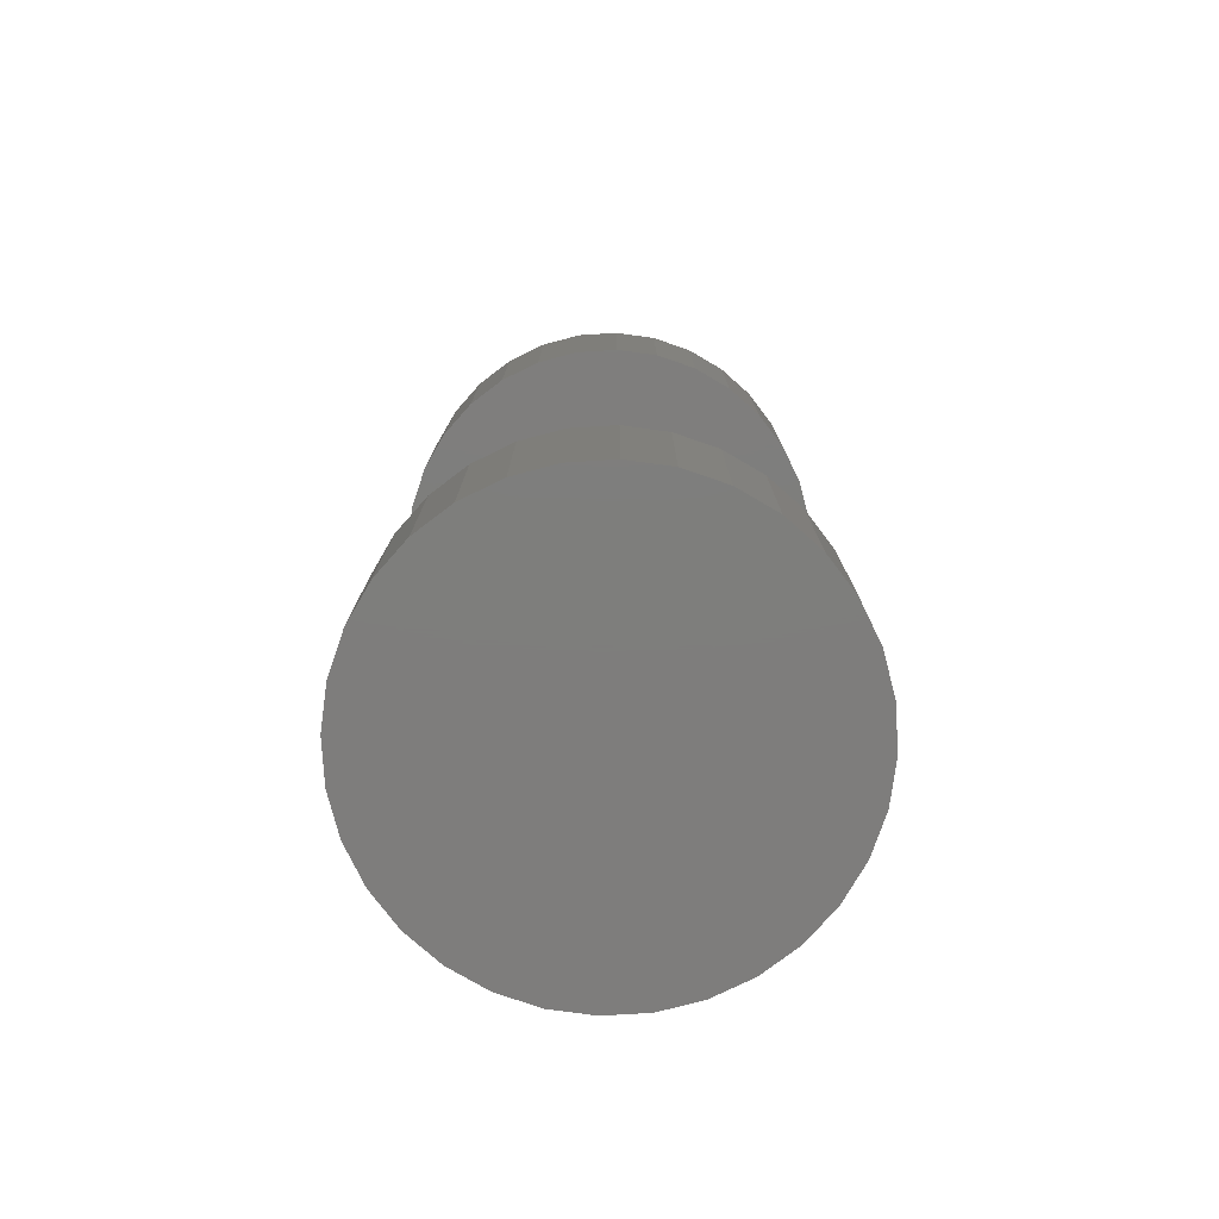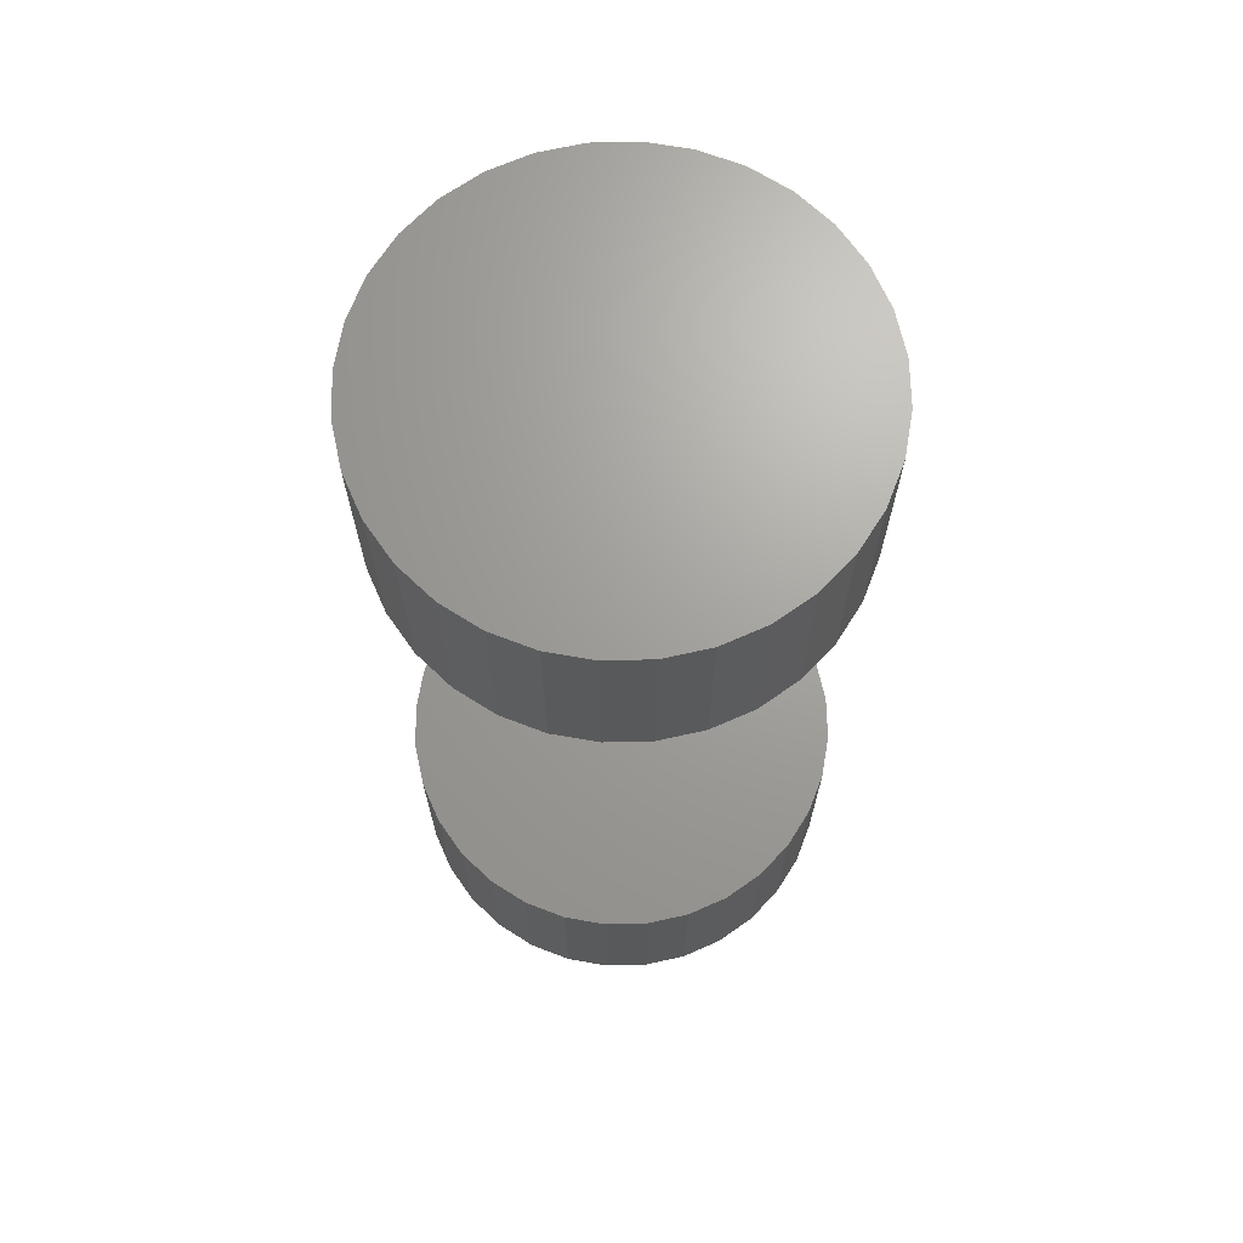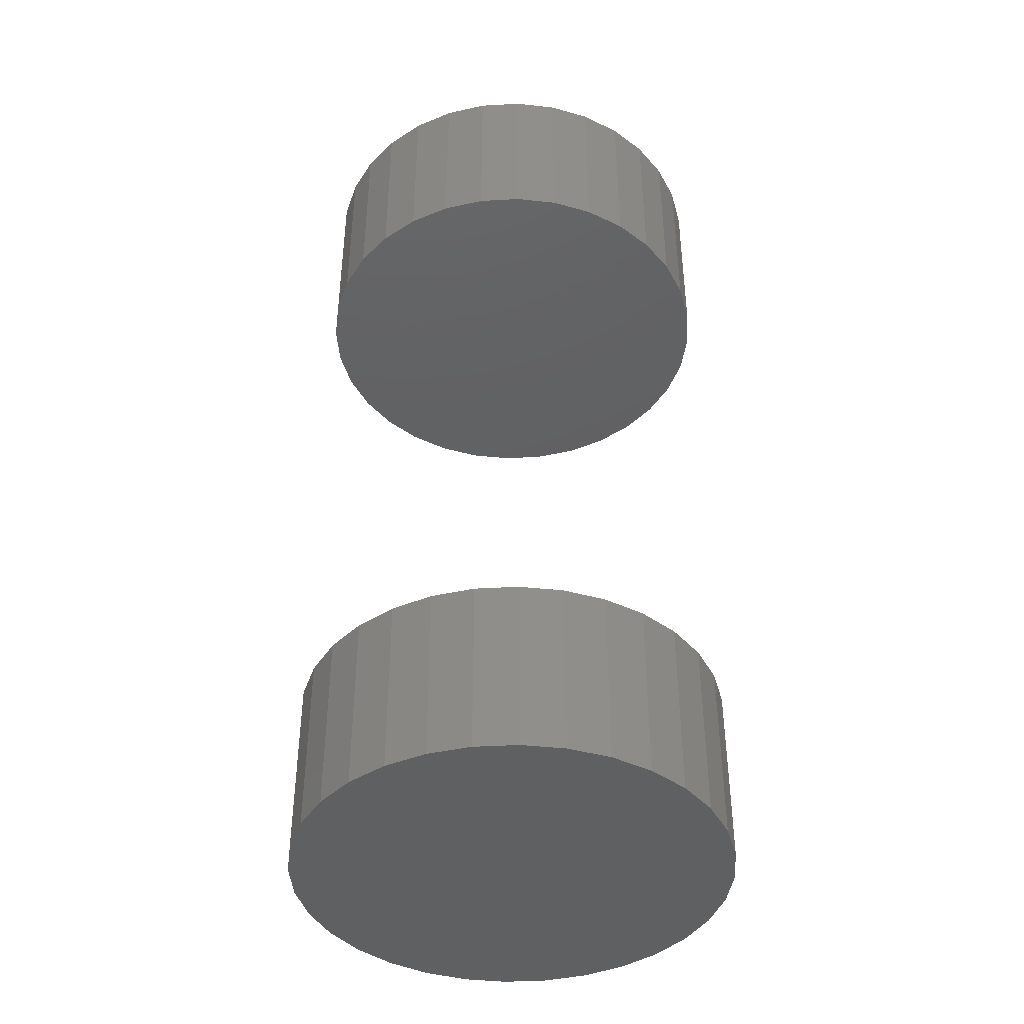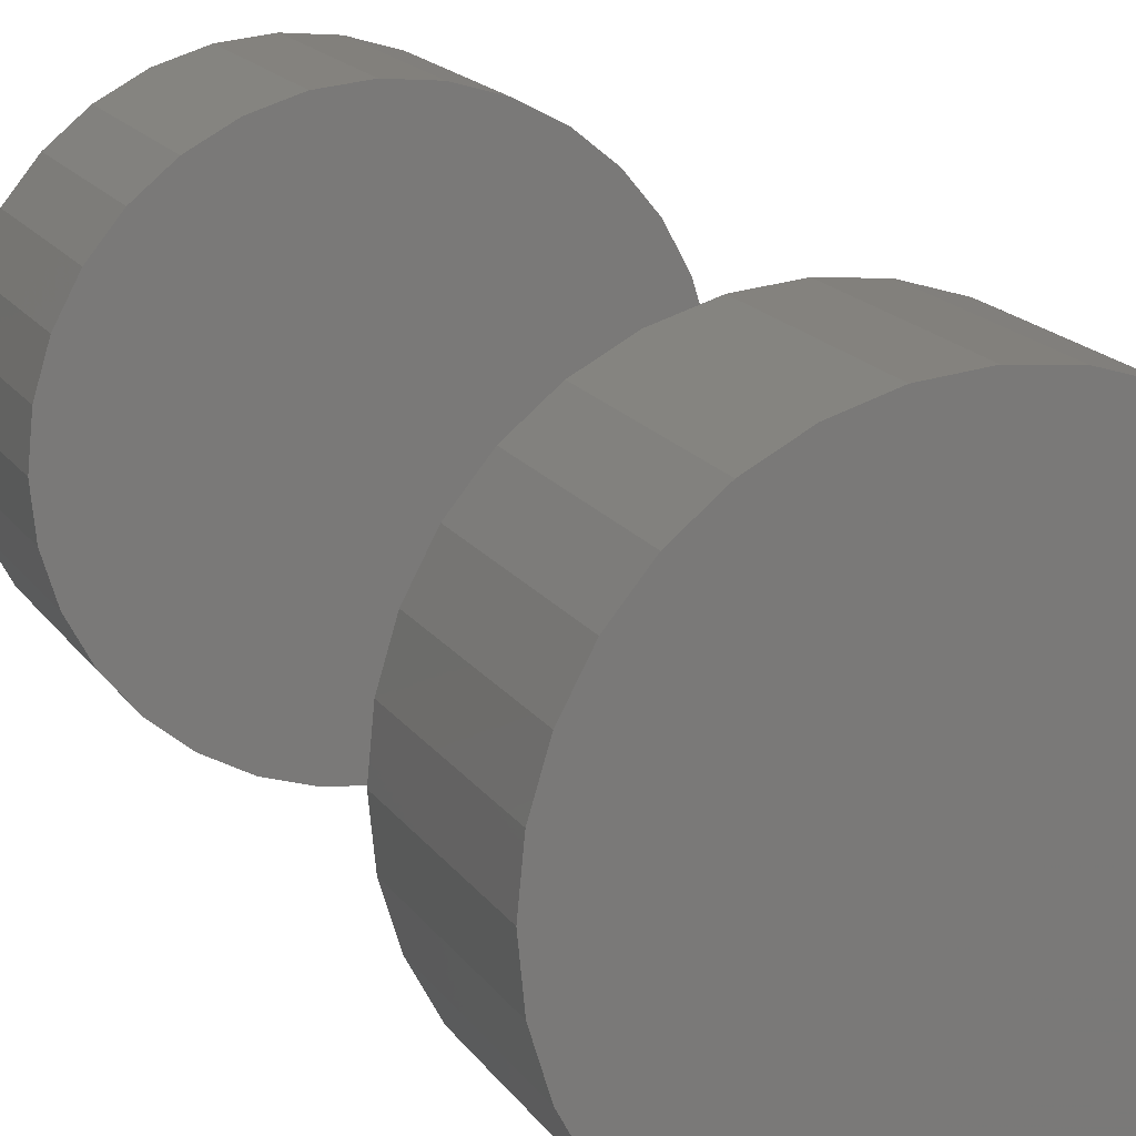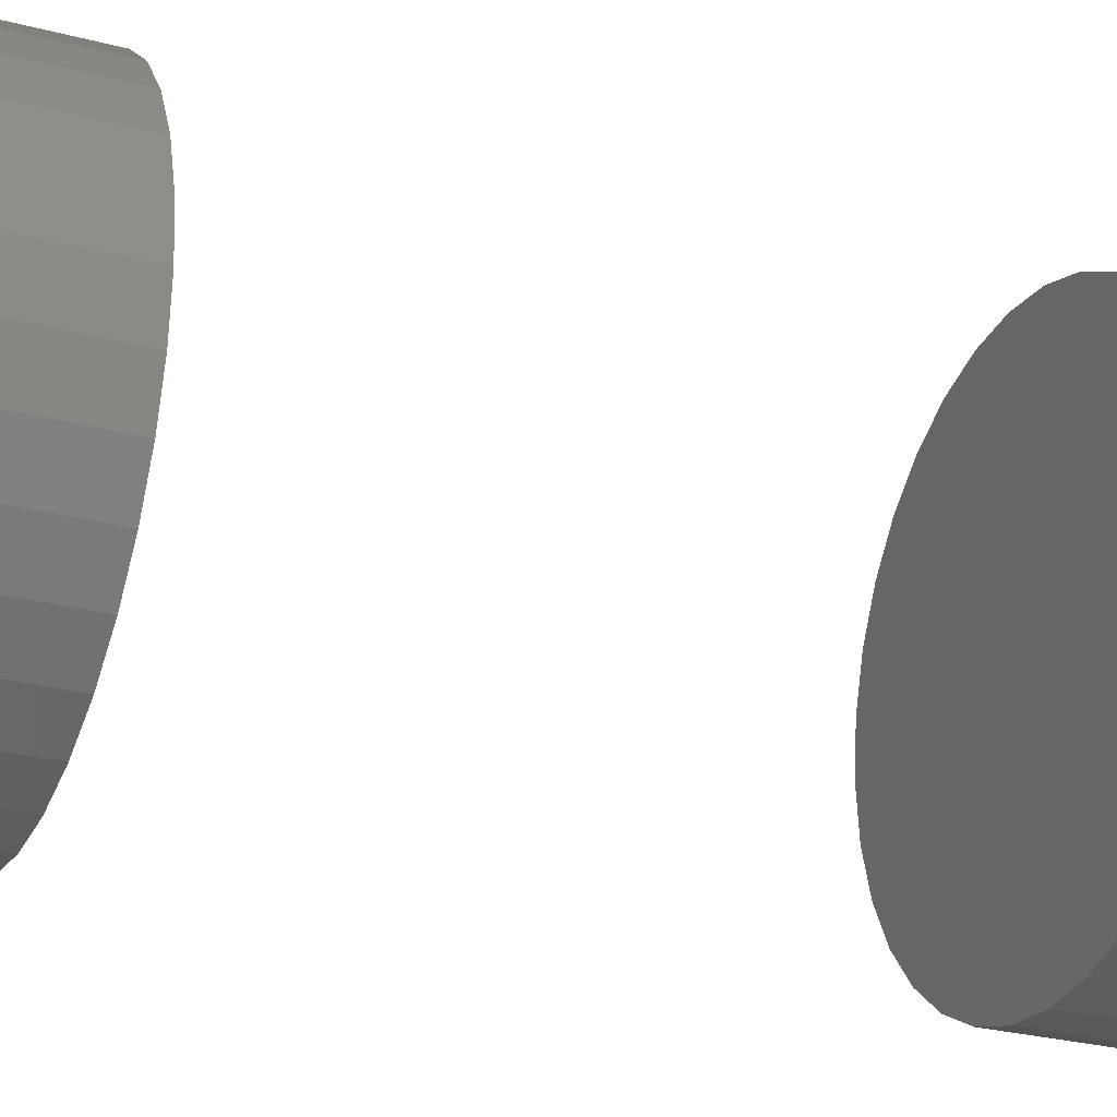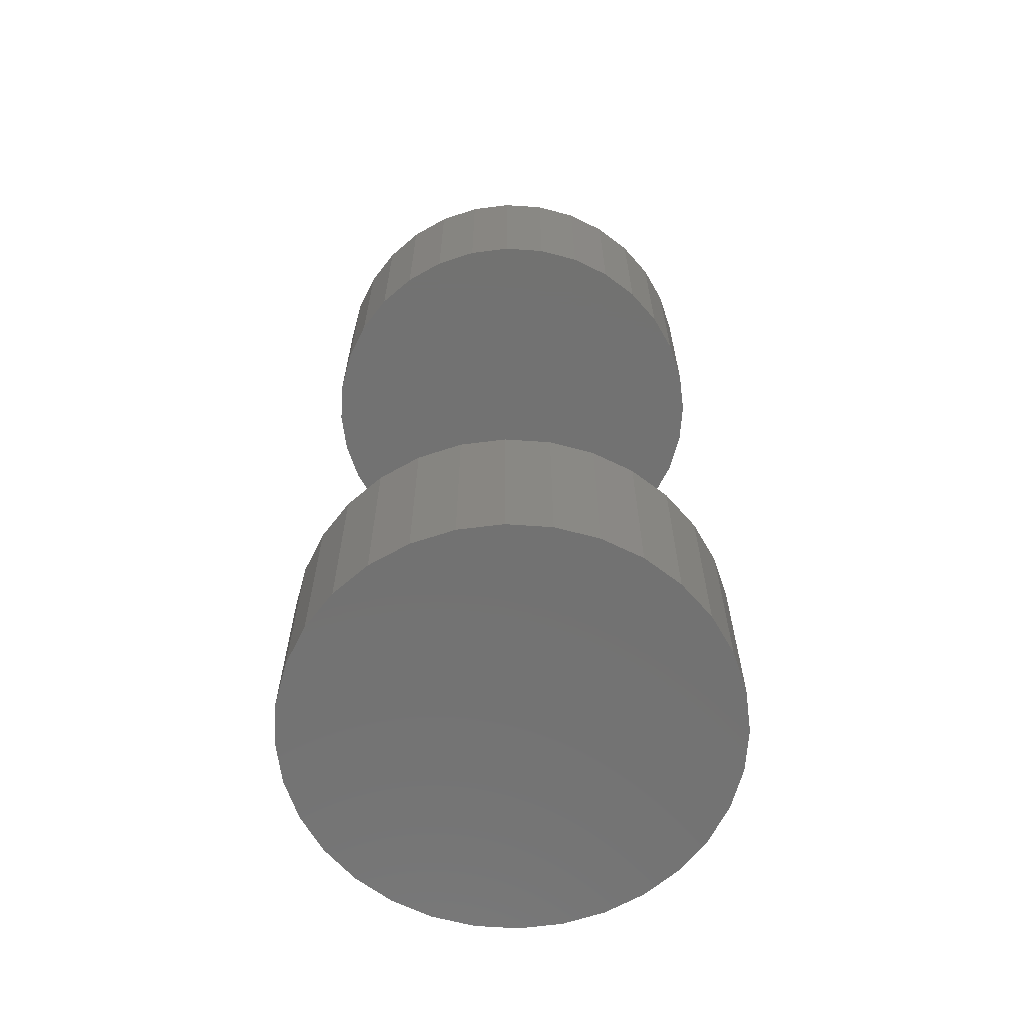
<metadata>
{"format":"stl","ext":"stl","renderer":"f3d","projection":"perspective","resolution":1024,"background":"white","views":[{"elev":-77.5,"azim":-58.4,"up":"+Y"},{"elev":68.4,"azim":-119.5,"up":"+Y"},{"elev":-41.8,"azim":-159.3,"up":"+Y"},{"elev":16.5,"azim":157.6,"up":"+Z"},{"elev":-26.0,"azim":-113.0,"up":"+Z"},{"elev":-64.1,"azim":-88.3,"up":"+Y"}]}
</metadata>
<code>
# stl→obj: 128 verts, 248 faces
v 0.02344 -0.3594 0.1016
v 0.02344 -0.4453 0.1016
v 0.02541 -0.3594 0.1216
v 0.02541 -0.4453 0.1216
v 0.03125 -0.3594 0.1408
v 0.03125 -0.4453 0.1408
v 0.04073 -0.3594 0.1586
v 0.04073 -0.4453 0.1586
v 0.0535 -0.3594 0.1741
v 0.0535 -0.4453 0.1741
v 0.06905 -0.3594 0.1869
v 0.06905 -0.4453 0.1869
v 0.08679 -0.3594 0.1964
v 0.08679 -0.4453 0.1964
v 0.106 -0.3594 0.2022
v 0.106 -0.4453 0.2022
v 0.1261 -0.3594 0.2042
v 0.1261 -0.4453 0.2042
v 0.1461 -0.3594 0.2022
v 0.1461 -0.4453 0.2022
v 0.1653 -0.3594 0.1964
v 0.1653 -0.4453 0.1964
v 0.1831 -0.3594 0.1869
v 0.1831 -0.4453 0.1869
v 0.1986 -0.3594 0.1741
v 0.1986 -0.4453 0.1741
v 0.2114 -0.3594 0.1586
v 0.2114 -0.4453 0.1586
v 0.2209 -0.3594 0.1408
v 0.2209 -0.4453 0.1408
v 0.2267 -0.3594 0.1216
v 0.2267 -0.4453 0.1216
v 0.2287 -0.3594 0.1016
v 0.2287 -0.4453 0.1016
v 0.02344 -6.409e-18 0.1016
v 0.02344 -0.08594 0.1016
v 0.02541 -5.175e-18 0.1216
v 0.02541 -0.08594 0.1216
v 0.03125 -3.741e-18 0.1408
v 0.03125 -0.08594 0.1408
v 0.04073 -2.164e-18 0.1586
v 0.04073 -0.08594 0.1586
v 0.0535 -5.036e-19 0.1741
v 0.0535 -0.08594 0.1741
v 0.06905 1.176e-18 0.1869
v 0.06905 -0.08594 0.1869
v 0.08679 2.811e-18 0.1964
v 0.08679 -0.08594 0.1964
v 0.106 4.337e-18 0.2022
v 0.106 -0.08594 0.2022
v 0.1261 5.697e-18 0.2042
v 0.1261 -0.08594 0.2042
v 0.1461 6.838e-18 0.2022
v 0.1461 -0.08594 0.2022
v 0.1653 7.716e-18 0.1964
v 0.1653 -0.08594 0.1964
v 0.1831 8.298e-18 0.1869
v 0.1831 -0.08594 0.1869
v 0.1986 8.561e-18 0.1741
v 0.1986 -0.08594 0.1741
v 0.2114 8.494e-18 0.1586
v 0.2114 -0.08594 0.1586
v 0.2209 8.102e-18 0.1408
v 0.2209 -0.08594 0.1408
v 0.2267 7.398e-18 0.1216
v 0.2267 -0.08594 0.1216
v 0.2287 6.409e-18 0.1016
v 0.2287 -0.08594 0.1016
v 0.2267 -0.3594 0.08154
v 0.2267 -0.4453 0.08154
v 0.2209 -0.3594 0.06229
v 0.2209 -0.4453 0.06229
v 0.2114 -0.3594 0.04454
v 0.2114 -0.4453 0.04454
v 0.1986 -0.3594 0.02899
v 0.1986 -0.4453 0.02899
v 0.1831 -0.3594 0.01623
v 0.1831 -0.4453 0.01623
v 0.1653 -0.3594 0.006743
v 0.1653 -0.4453 0.006743
v 0.1461 -0.3594 0.000903
v 0.1461 -0.4453 0.000903
v 0.1261 -0.3594 -0.001069
v 0.1261 -0.4453 -0.001069
v 0.106 -0.3594 0.000903
v 0.106 -0.4453 0.000903
v 0.08679 -0.3594 0.006743
v 0.08679 -0.4453 0.006743
v 0.06905 -0.3594 0.01623
v 0.06905 -0.4453 0.01623
v 0.0535 -0.3594 0.02899
v 0.0535 -0.4453 0.02899
v 0.04073 -0.3594 0.04454
v 0.04073 -0.4453 0.04454
v 0.03125 -0.3594 0.06229
v 0.03125 -0.4453 0.06229
v 0.02541 -0.3594 0.08154
v 0.02541 -0.4453 0.08154
v 0.2267 5.175e-18 0.08154
v 0.2267 -0.08594 0.08154
v 0.2209 3.741e-18 0.06229
v 0.2209 -0.08594 0.06229
v 0.2114 2.164e-18 0.04454
v 0.2114 -0.08594 0.04454
v 0.1986 5.036e-19 0.02899
v 0.1986 -0.08594 0.02899
v 0.1831 -1.176e-18 0.01623
v 0.1831 -0.08594 0.01623
v 0.1653 -2.811e-18 0.006743
v 0.1653 -0.08594 0.006743
v 0.1461 -4.337e-18 0.000903
v 0.1461 -0.08594 0.000903
v 0.1261 -5.697e-18 -0.001069
v 0.1261 -0.08594 -0.001069
v 0.106 -6.838e-18 0.000903
v 0.106 -0.08594 0.000903
v 0.08679 -7.716e-18 0.006743
v 0.08679 -0.08594 0.006743
v 0.06905 -8.298e-18 0.01623
v 0.06905 -0.08594 0.01623
v 0.0535 -8.561e-18 0.02899
v 0.0535 -0.08594 0.02899
v 0.04073 -8.494e-18 0.04454
v 0.04073 -0.08594 0.04454
v 0.03125 -8.102e-18 0.06229
v 0.03125 -0.08594 0.06229
v 0.02541 -7.398e-18 0.08154
v 0.02541 -0.08594 0.08154
f 1 2 3
f 3 2 4
f 3 4 5
f 5 4 6
f 5 6 7
f 7 6 8
f 7 8 9
f 9 8 10
f 9 10 11
f 11 10 12
f 11 12 13
f 13 12 14
f 13 14 15
f 15 14 16
f 15 16 17
f 17 16 18
f 17 18 19
f 19 18 20
f 19 20 21
f 21 20 22
f 21 22 23
f 23 22 24
f 23 24 25
f 25 24 26
f 25 26 27
f 27 26 28
f 27 28 29
f 29 28 30
f 29 30 31
f 31 30 32
f 31 32 33
f 33 32 34
f 35 36 37
f 37 36 38
f 37 38 39
f 39 38 40
f 39 40 41
f 41 40 42
f 41 42 43
f 43 42 44
f 43 44 45
f 45 44 46
f 45 46 47
f 47 46 48
f 47 48 49
f 49 48 50
f 49 50 51
f 51 50 52
f 51 52 53
f 53 52 54
f 53 54 55
f 55 54 56
f 55 56 57
f 57 56 58
f 57 58 59
f 59 58 60
f 59 60 61
f 61 60 62
f 61 62 63
f 63 62 64
f 63 64 65
f 65 64 66
f 65 66 67
f 67 66 68
f 33 34 69
f 69 34 70
f 69 70 71
f 71 70 72
f 71 72 73
f 73 72 74
f 73 74 75
f 75 74 76
f 75 76 77
f 77 76 78
f 77 78 79
f 79 78 80
f 79 80 81
f 81 80 82
f 81 82 83
f 83 82 84
f 83 84 85
f 85 84 86
f 85 86 87
f 87 86 88
f 87 88 89
f 89 88 90
f 89 90 91
f 91 90 92
f 91 92 93
f 93 92 94
f 93 94 95
f 95 94 96
f 95 96 97
f 97 96 98
f 97 98 1
f 1 98 2
f 67 68 99
f 99 68 100
f 99 100 101
f 101 100 102
f 101 102 103
f 103 102 104
f 103 104 105
f 105 104 106
f 105 106 107
f 107 106 108
f 107 108 109
f 109 108 110
f 109 110 111
f 111 110 112
f 111 112 113
f 113 112 114
f 113 114 115
f 115 114 116
f 115 116 117
f 117 116 118
f 117 118 119
f 119 118 120
f 119 120 121
f 121 120 122
f 121 122 123
f 123 122 124
f 123 124 125
f 125 124 126
f 125 126 127
f 127 126 128
f 127 128 35
f 35 128 36
f 50 54 52
f 54 50 48
f 54 48 56
f 56 48 46
f 56 46 58
f 108 118 110
f 110 118 116
f 110 116 112
f 112 116 114
f 58 46 60
f 60 46 44
f 60 44 62
f 62 44 42
f 62 42 64
f 64 42 40
f 64 40 66
f 66 40 38
f 66 38 68
f 68 38 36
f 68 36 100
f 100 36 128
f 100 128 102
f 102 128 126
f 102 126 104
f 104 126 124
f 104 124 106
f 106 124 122
f 106 122 108
f 108 122 120
f 108 120 118
f 17 19 15
f 13 15 19
f 21 13 19
f 11 13 21
f 23 11 21
f 79 87 77
f 85 87 79
f 81 85 79
f 83 85 81
f 87 89 77
f 77 89 91
f 77 91 75
f 75 91 93
f 75 93 73
f 73 93 95
f 73 95 71
f 71 95 97
f 71 97 69
f 69 97 1
f 69 1 33
f 33 1 3
f 33 3 31
f 31 3 5
f 31 5 29
f 29 5 7
f 29 7 27
f 27 7 9
f 27 9 25
f 25 9 11
f 25 11 23
f 16 20 18
f 20 16 14
f 20 14 22
f 22 14 12
f 22 12 24
f 78 88 80
f 80 88 86
f 80 86 82
f 82 86 84
f 24 12 26
f 26 12 10
f 26 10 28
f 28 10 8
f 28 8 30
f 30 8 6
f 30 6 32
f 32 6 4
f 32 4 34
f 34 4 2
f 34 2 70
f 70 2 98
f 70 98 72
f 72 98 96
f 72 96 74
f 74 96 94
f 74 94 76
f 76 94 92
f 76 92 78
f 78 92 90
f 78 90 88
f 51 53 49
f 47 49 53
f 55 47 53
f 45 47 55
f 57 45 55
f 109 117 107
f 115 117 109
f 111 115 109
f 113 115 111
f 117 119 107
f 107 119 121
f 107 121 105
f 105 121 123
f 105 123 103
f 103 123 125
f 103 125 101
f 101 125 127
f 101 127 99
f 99 127 35
f 99 35 67
f 67 35 37
f 67 37 65
f 65 37 39
f 65 39 63
f 63 39 41
f 63 41 61
f 61 41 43
f 61 43 59
f 59 43 45
f 59 45 57

</code>
